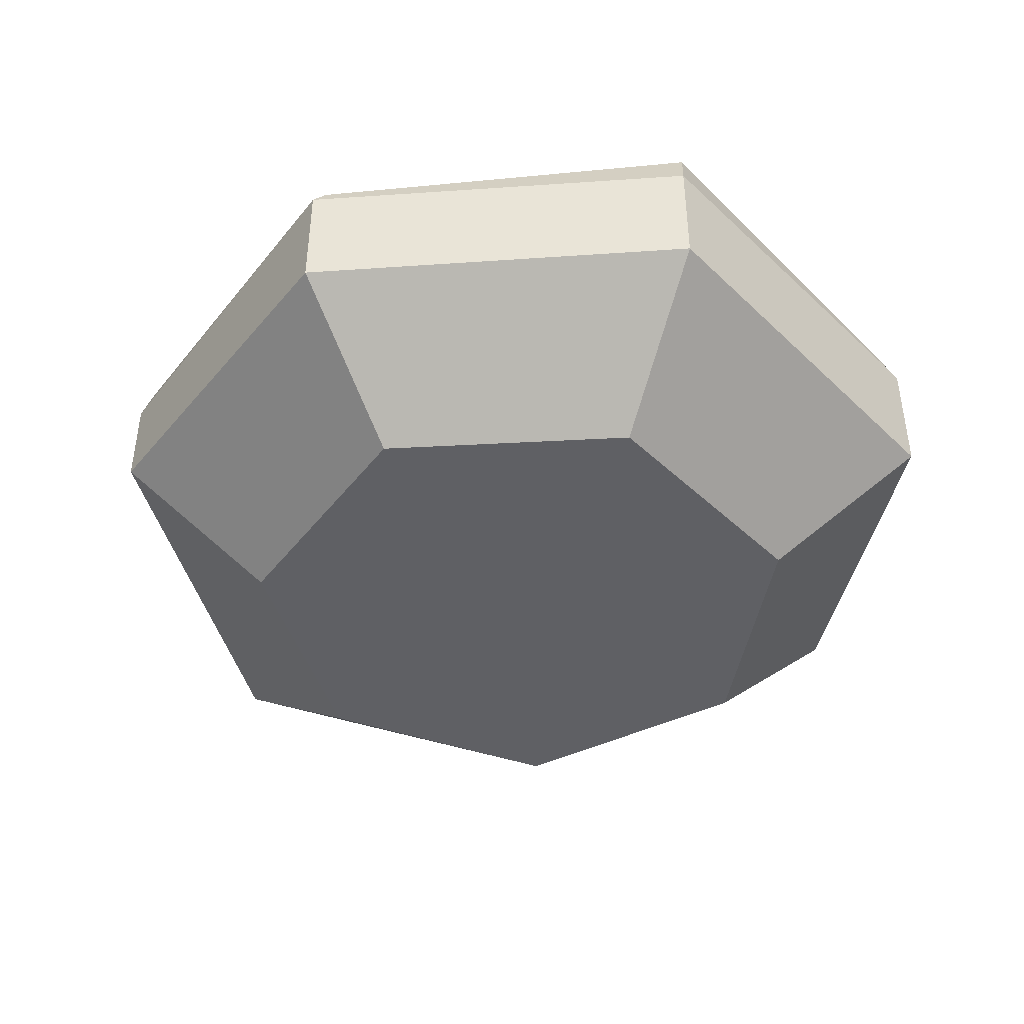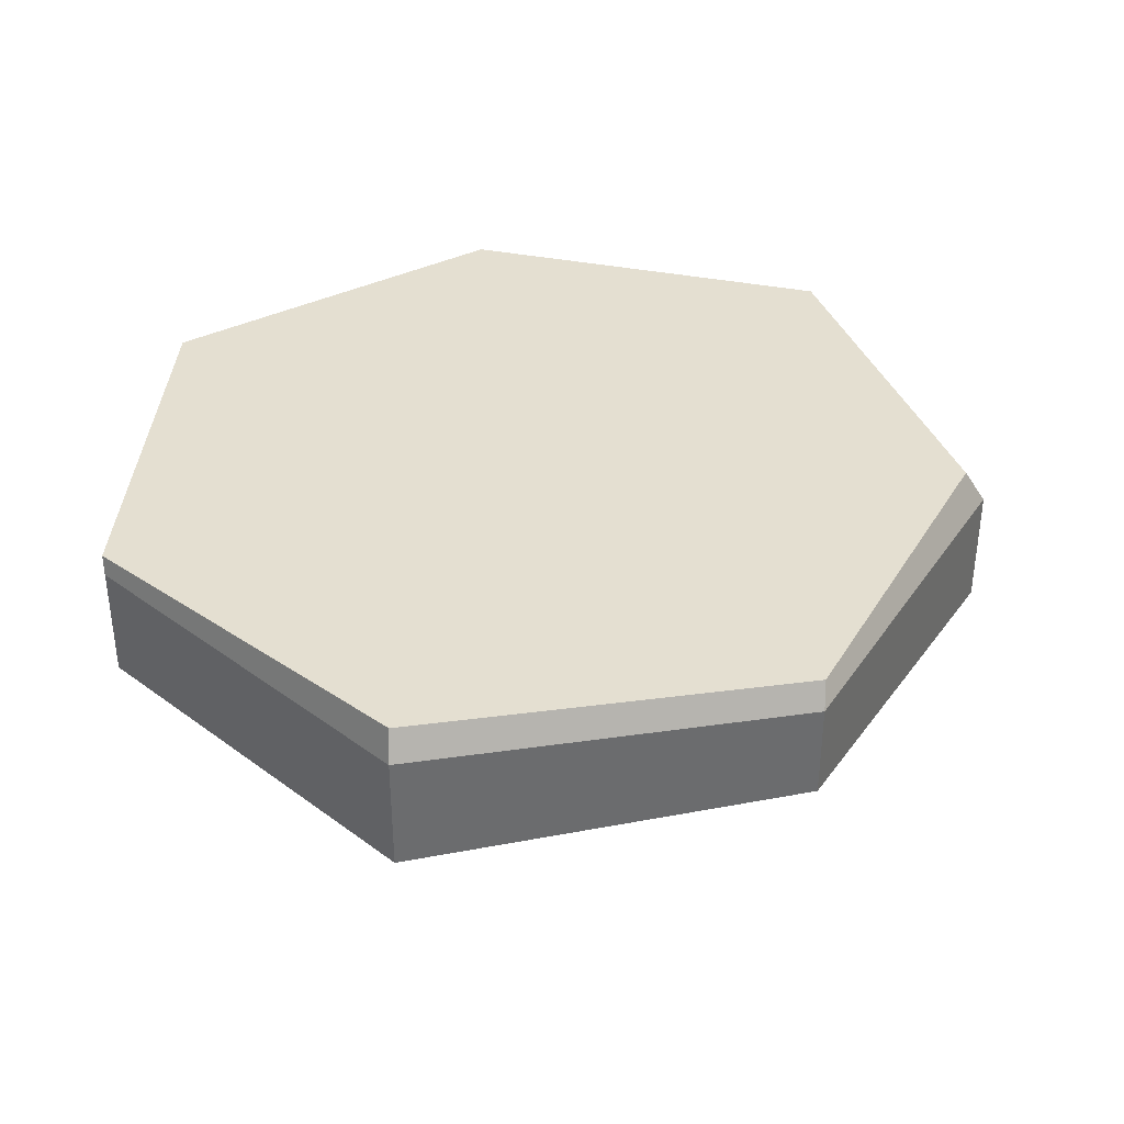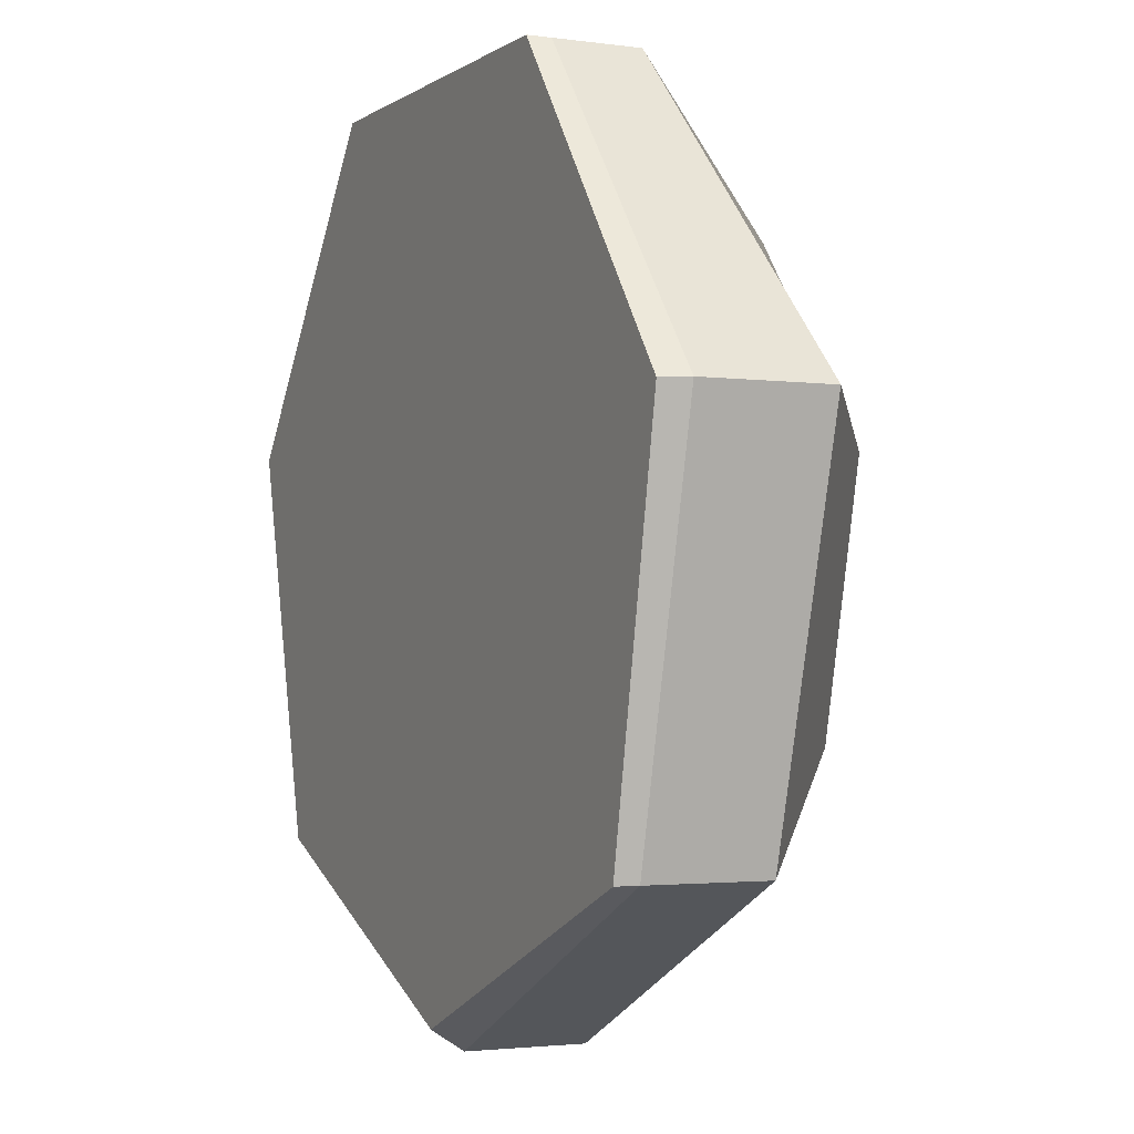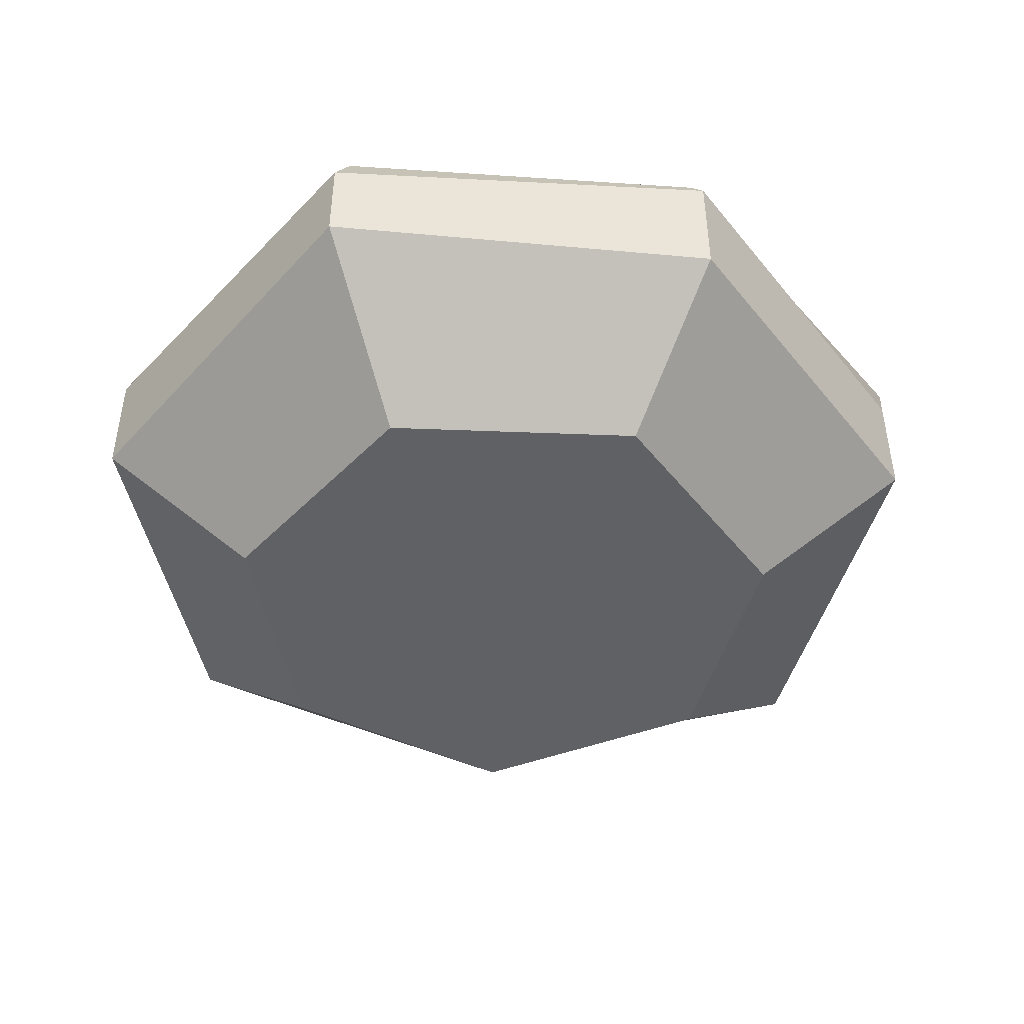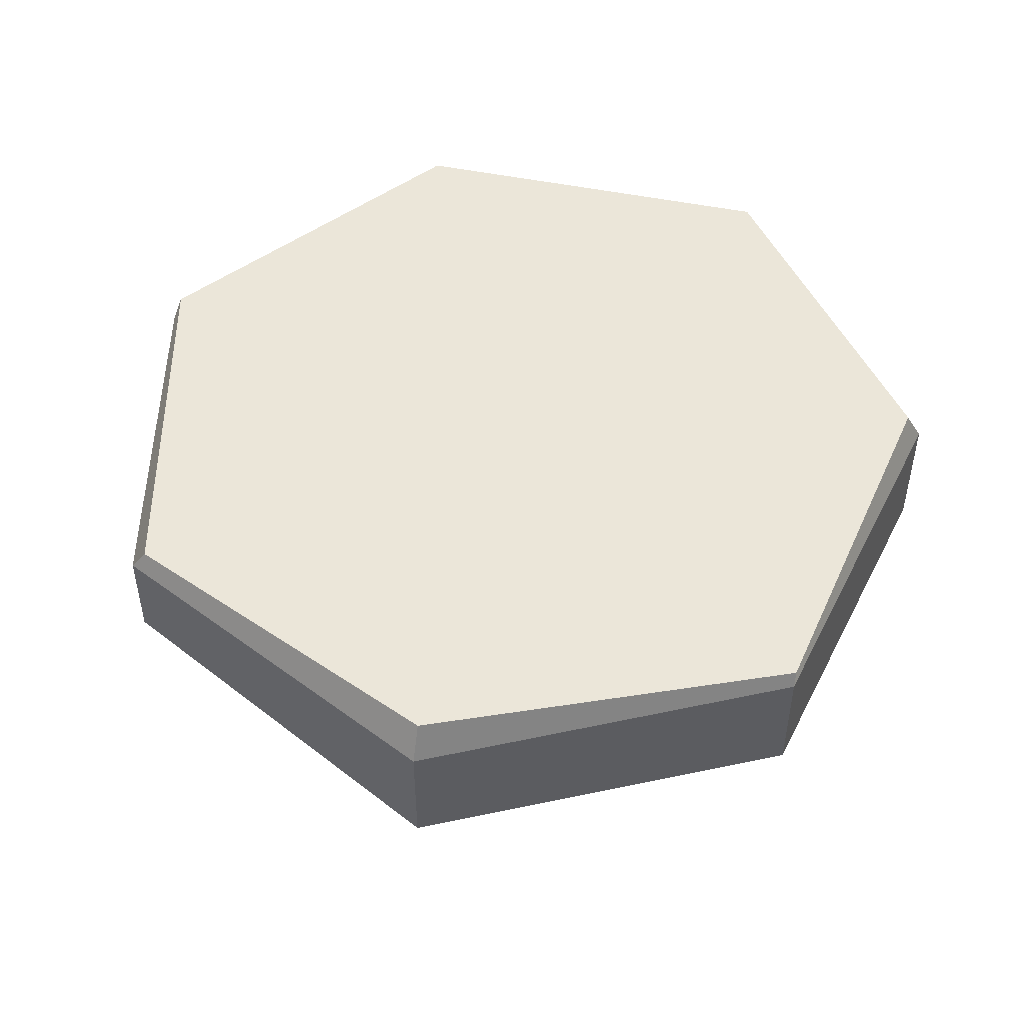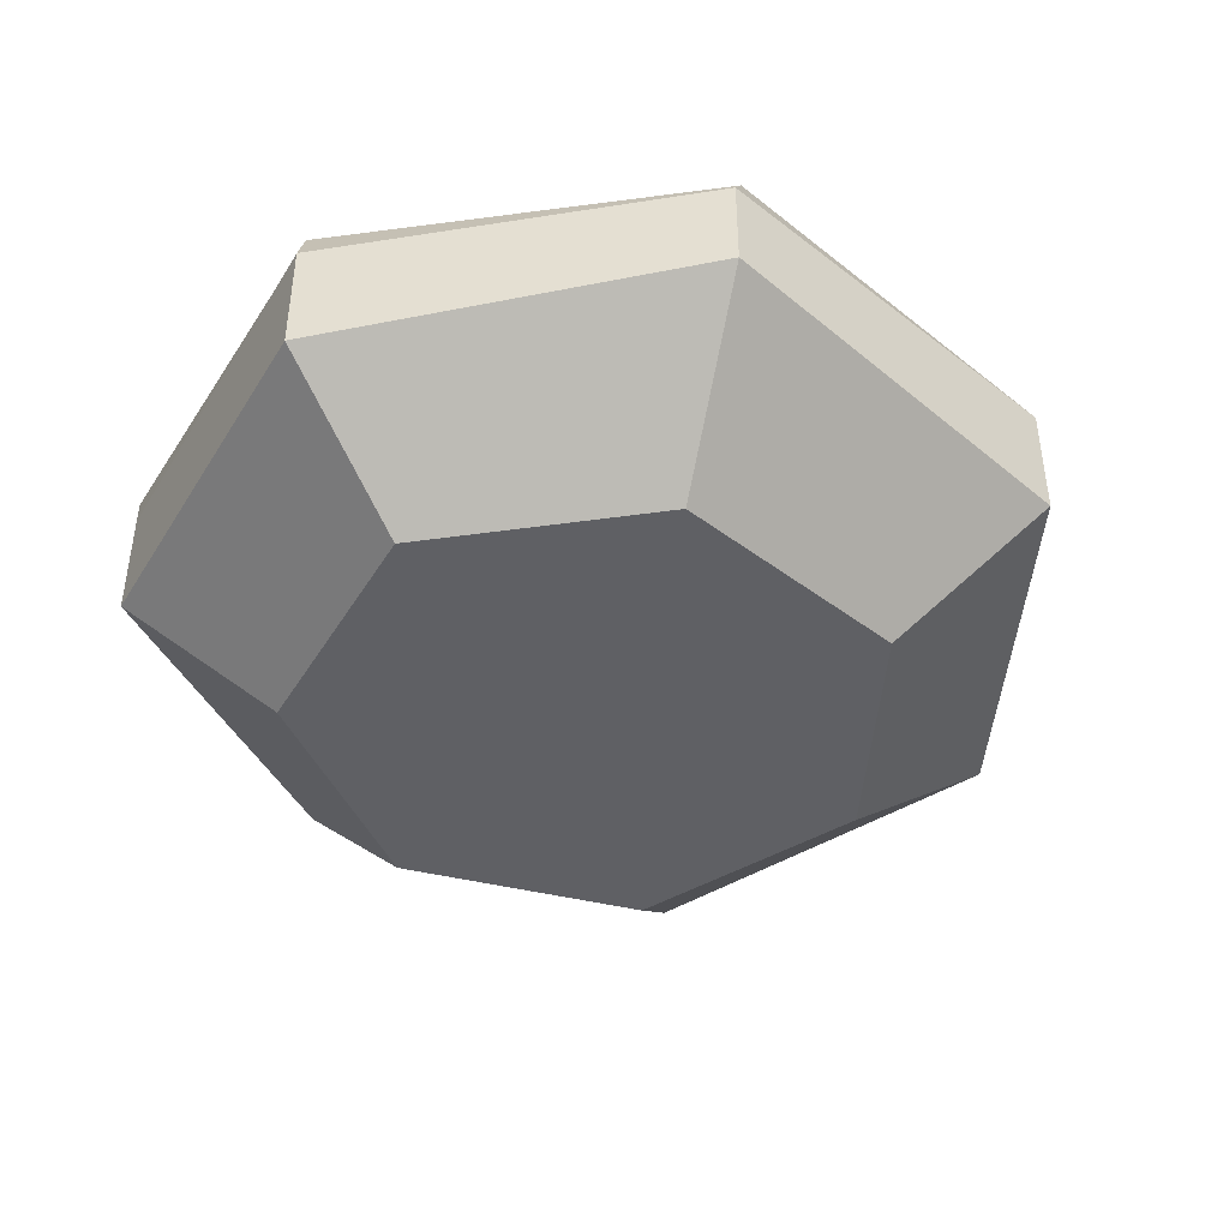
<metadata>
{"format":"obj","ext":"obj","renderer":"f3d","projection":"perspective","resolution":1024,"background":"white","views":[{"elev":-43.5,"azim":-150.6,"up":"+Y"},{"elev":36.8,"azim":93.8,"up":"+Y"},{"elev":-2.4,"azim":-115.9,"up":"+Z"},{"elev":-46.0,"azim":151.7,"up":"+Y"},{"elev":48.5,"azim":-166.9,"up":"+Y"},{"elev":-43.3,"azim":112.4,"up":"+Y"}]}
</metadata>
<code>
o obj1
v -0.2538 0.2014 -0.2024
v 0 0.1097 -0.3246
v -0.2538 0.1153 -0.2024
v 0 0.1952 -0.3246
v 0.1409 0.2014 0.2925
v 0.1409 0.1186 0.2925
v 0.3165 0.1097 0.07224
v 0.3165 0.1948 0.07224
v -0.1409 0.2014 0.2925
v -0.1409 0.1404 0.2925
v -0.3165 0.1097 0.07224
v -0.3165 0.2014 0.07224
v 0.2538 0.1324 -0.2024
v 0.2538 0.2014 -0.2024
v 0 0.1952 -0.3246
v 0 0.1097 -0.3246
v 0.1637 0.02755 -0.1306
v 0 0.02755 -0.2094
v 0.2042 0.02755 0.0466
v 0.1637 0.02755 -0.1306
v 0.09087 0.02755 0.1887
v 0.2042 0.02755 0.0466
v -0.09087 0.02755 0.1887
v 0.09087 0.02755 0.1887
v -0.2042 0.02755 0.0466
v -0.09087 0.02755 0.1887
v -0.1637 0.02755 -0.1306
v -0.2042 0.02755 0.0466
v 0 0.02755 -0.2094
v -0.1637 0.02755 -0.1306
v -0.2042 0.02755 0.0466
v -0.1637 0.02755 -0.1306
v 0 0.02755 -0.2094
v 0.1637 0.02755 -0.1306
v 0.2042 0.02755 0.0466
v 0.09087 0.02755 0.1887
v -0.09087 0.02755 0.1887
f 1 2 3
f 2 1 4
f 5 6 7
f 7 8 5
f 9 10 6
f 6 5 9
f 9 11 10
f 11 9 12
f 12 3 11
f 3 12 1
f 8 7 13
f 13 14 8
f 15 13 16
f 13 15 14
f 17 18 16
f 16 13 17
f 19 20 13
f 13 7 19
f 21 22 7
f 7 6 21
f 23 24 6
f 6 10 23
f 25 26 10
f 10 11 25
f 27 28 11
f 11 3 27
f 29 30 3
f 3 2 29
f 31 32 33
f 33 34 35
f 35 36 37
f 37 31 33
f 33 35 37
o obj2
v -0.2538 0.2014 -0.2024
v 0 0.2181 -0.3095
v 0 0.1952 -0.3246
v -0.2538 0.2181 -0.2024
v 0 0.2181 -0.3095
v 0.3079 0.2181 0.07224
v 0.242 0.2181 -0.2024
v -0.1409 0.2181 0.2925
v 0.1409 0.2181 0.2925
v -0.2538 0.2181 -0.2024
v -0.3055 0.2181 0.07224
v -0.1409 0.2014 0.2925
v -0.3055 0.2181 0.07224
v -0.3165 0.2014 0.07224
v -0.1409 0.2181 0.2925
v 0.3079 0.2181 0.07224
v 0.1409 0.2181 0.2925
v 0.1409 0.2014 0.2925
v 0.3165 0.1948 0.07224
v 0 0.1952 -0.3246
v 0.242 0.2181 -0.2024
v 0.2538 0.2014 -0.2024
v 0 0.2181 -0.3095
f 38 39 40
f 39 38 41
f 42 43 44
f 43 45 46
f 45 47 48
f 47 43 42
f 43 47 45
f 49 50 51
f 50 49 52
f 53 54 55
f 55 56 53
f 57 58 59
f 58 57 60
f 51 41 38
f 41 51 50
f 54 52 49
f 49 55 54
f 58 53 56
f 56 59 58

</code>
